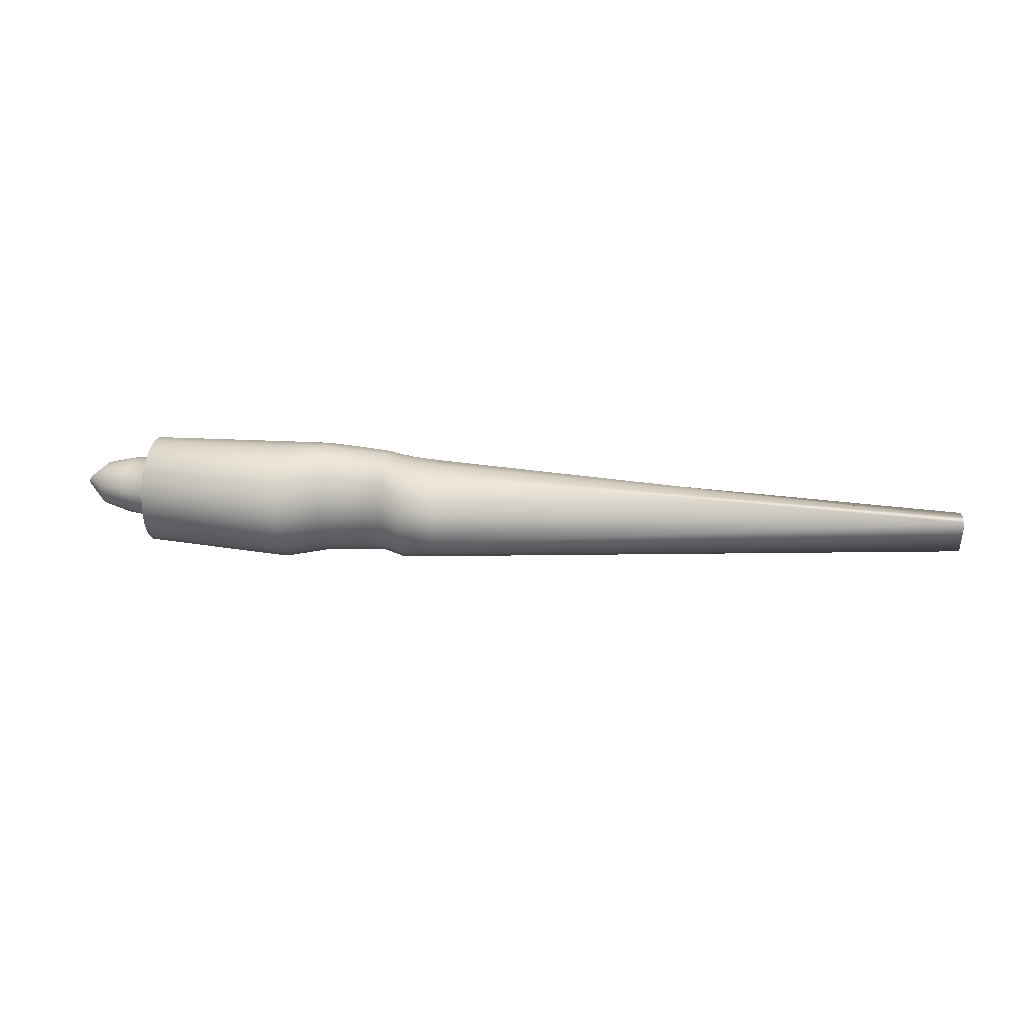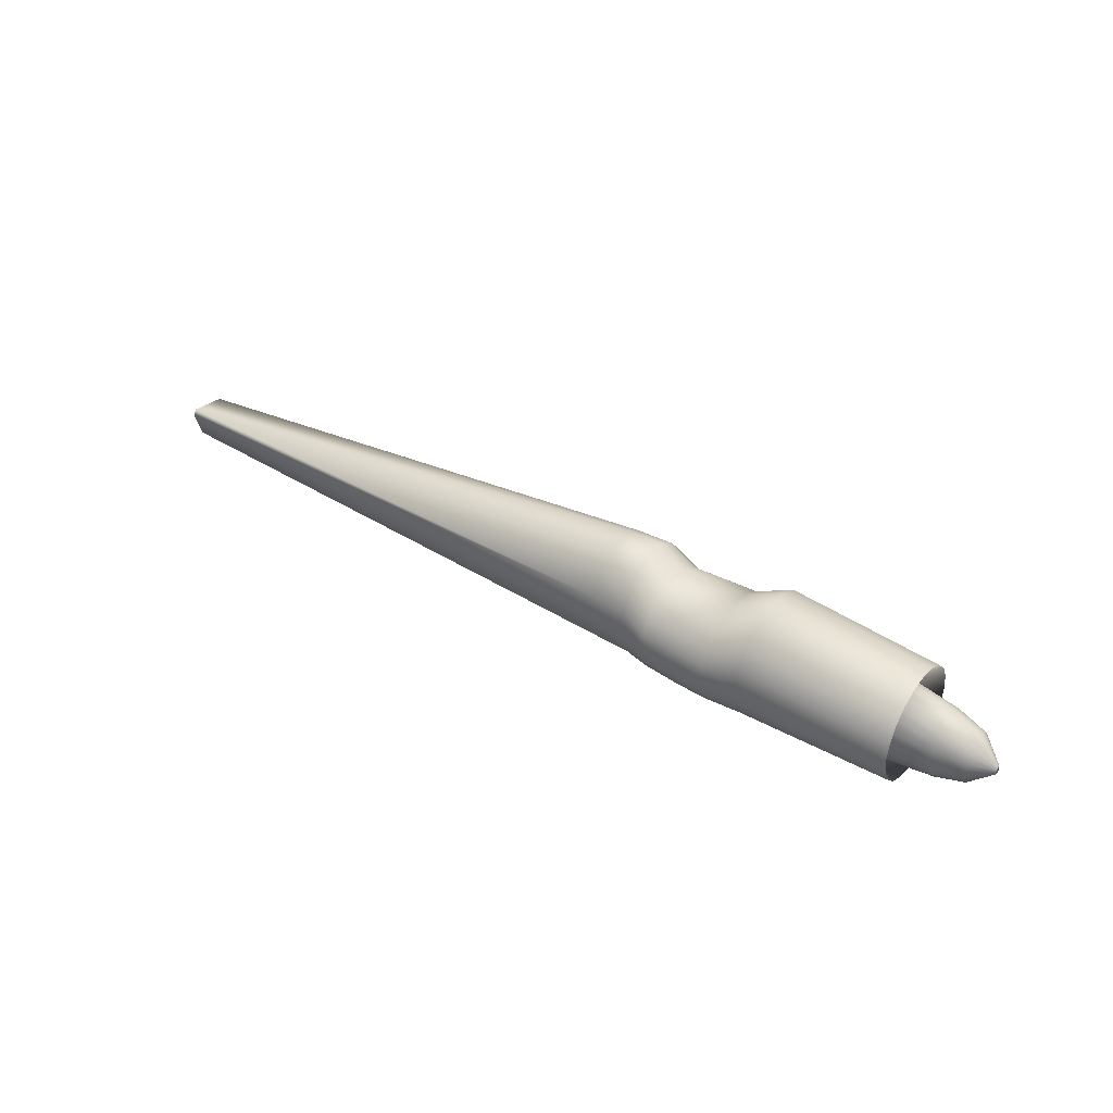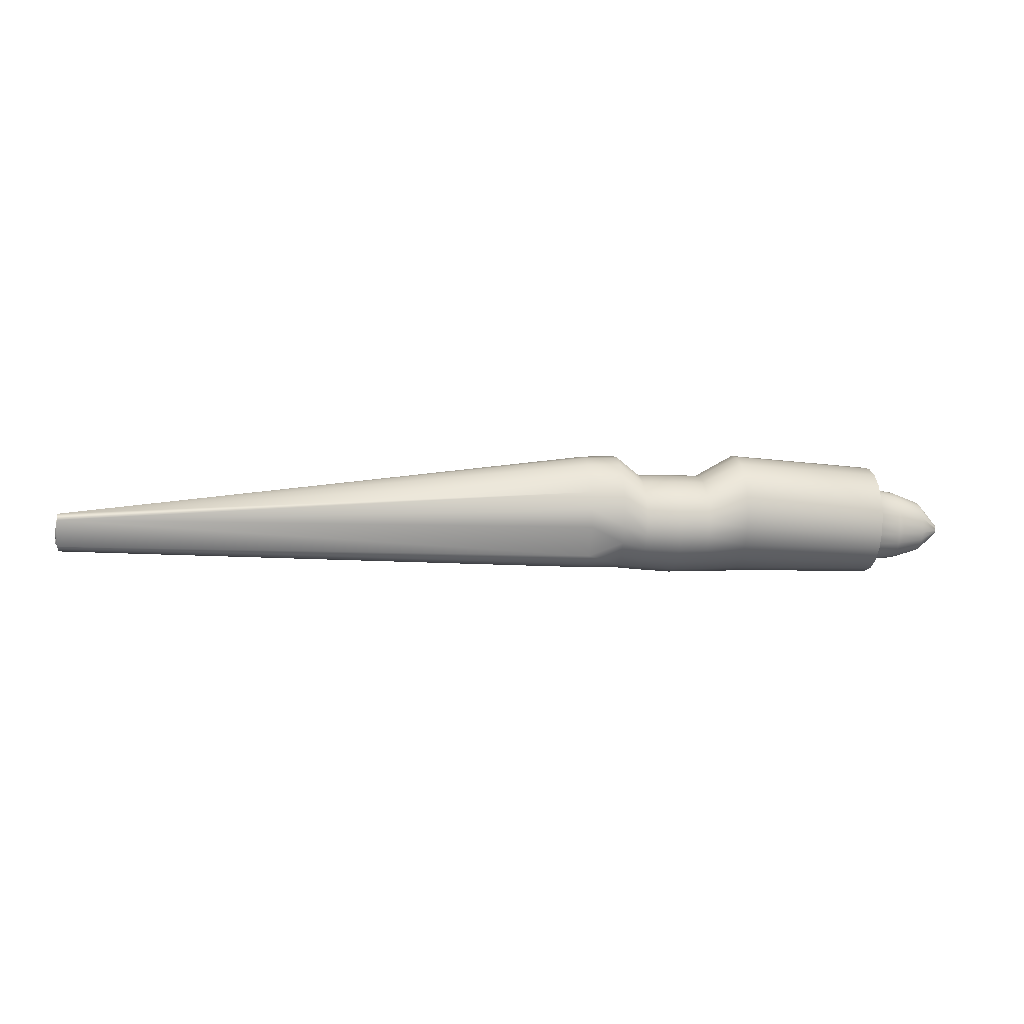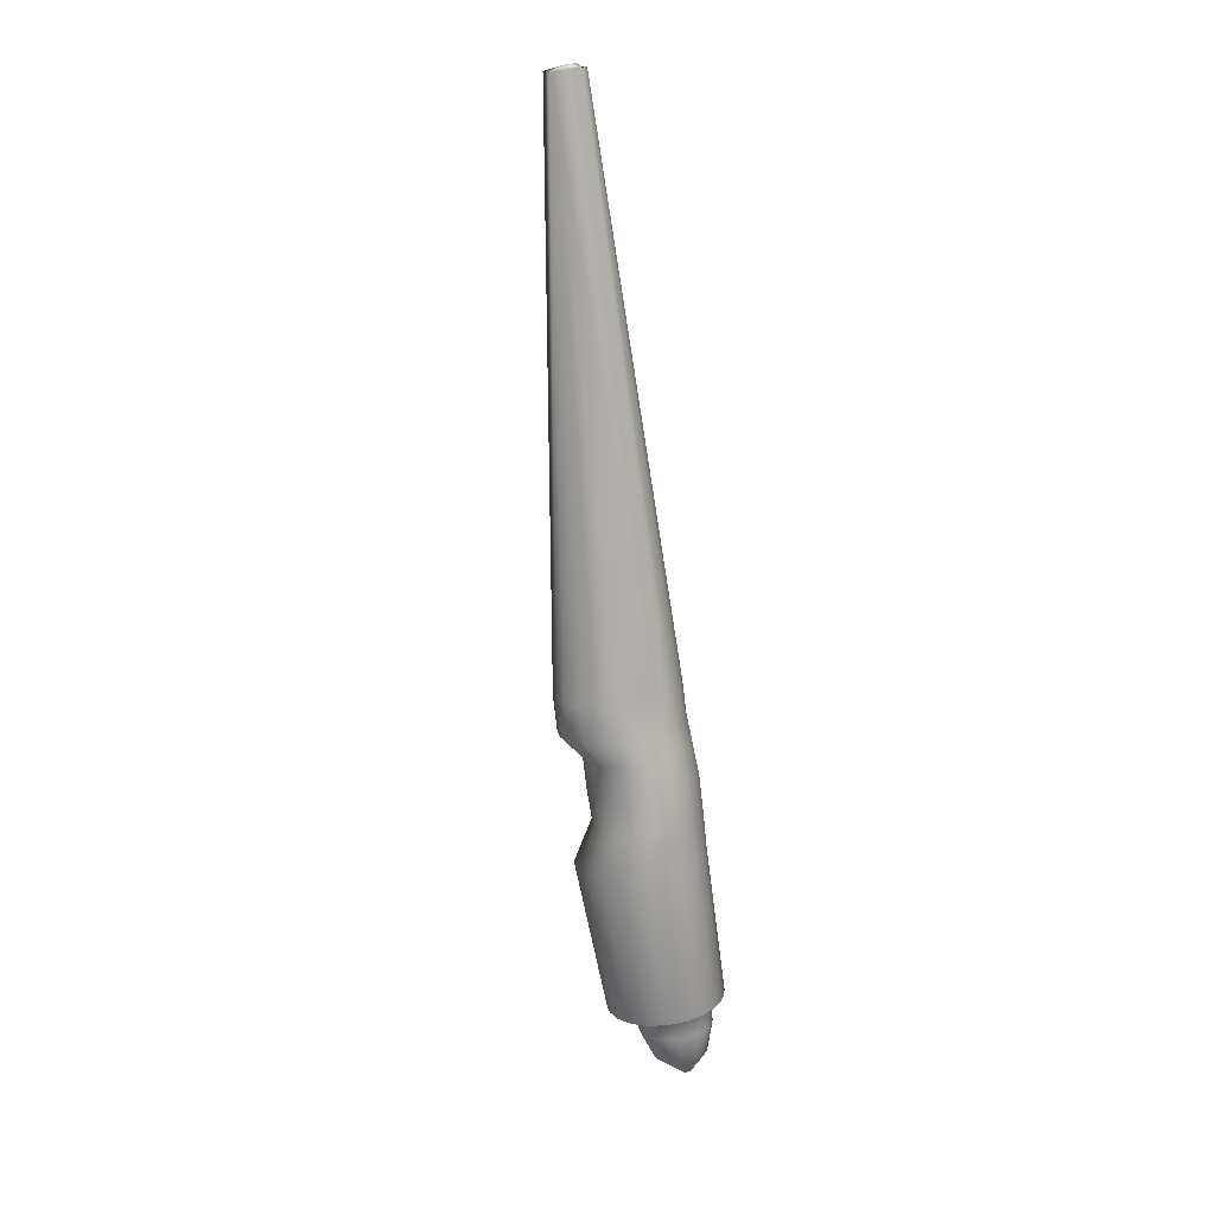
<metadata>
{"format":"obj","ext":"obj","renderer":"f3d","projection":"perspective","resolution":1024,"background":"white","views":[{"elev":25.9,"azim":8.1,"up":"+Y"},{"elev":39.6,"azim":-144.6,"up":"+Z"},{"elev":-2.8,"azim":171.1,"up":"+Z"},{"elev":-73.0,"azim":97.4,"up":"+Y"}]}
</metadata>
<code>
v 0.7205 0.4871 0.09811
v 0.6286 0.505 0.08406
v 0.6953 0.5013 0.08243
v 0.7227 0.4992 0.08811
v 0.7227 0.5 0.0884
v 0.7227 0.5008 0.0884
v 0.7227 0.5016 0.08567
v 0.2517 0.5 0.148
v 0.2517 0.5 0.06595
v 0.09944 0.5024 0.09624
v 0.1136 0.5137 0.1037
v 0.1136 0.5144 0.09839
v 0.09944 0.5023 0.0972
v 0.1136 0.5116 0.1085
v 0.09944 0.5019 0.09807
v 0.1136 0.5084 0.1123
v 0.09944 0.5014 0.09876
v 0.1136 0.5044 0.1147
v 0.09944 0.5007 0.0992
v 0.1136 0.5 0.1155
v 0.09944 0.5 0.09935
v 0.1136 0.4956 0.1147
v 0.09944 0.4993 0.0992
v 0.1136 0.4916 0.1123
v 0.09944 0.4986 0.09876
v 0.1136 0.4884 0.1085
v 0.09944 0.4981 0.09807
v 0.1136 0.4863 0.1037
v 0.09944 0.4977 0.0972
v 0.1136 0.4856 0.09839
v 0.09944 0.4976 0.09624
v 0.1136 0.4863 0.09309
v 0.09944 0.4977 0.09528
v 0.1136 0.4884 0.08831
v 0.09944 0.4981 0.09441
v 0.1136 0.4916 0.08452
v 0.09944 0.4986 0.09372
v 0.1136 0.4956 0.08208
v 0.09944 0.4993 0.09328
v 0.1136 0.5 0.08124
v 0.09944 0.5 0.09313
v 0.1136 0.5044 0.08208
v 0.09944 0.5007 0.09328
v 0.1136 0.5084 0.08452
v 0.09944 0.5014 0.09372
v 0.1136 0.5116 0.08831
v 0.09944 0.5019 0.09441
v 0.1136 0.5137 0.09309
v 0.09944 0.5023 0.09528
v 0.1323 0.5179 0.1065
v 0.1323 0.5188 0.09928
v 0.1323 0.5152 0.113
v 0.1323 0.511 0.1182
v 0.1323 0.5058 0.1215
v 0.1323 0.5 0.1227
v 0.1323 0.4942 0.1215
v 0.1323 0.489 0.1182
v 0.1323 0.4848 0.113
v 0.1323 0.4821 0.1065
v 0.1323 0.4812 0.09928
v 0.1323 0.4821 0.09206
v 0.1323 0.4848 0.08553
v 0.1323 0.489 0.08036
v 0.1323 0.4942 0.07704
v 0.1323 0.5 0.07589
v 0.1323 0.5058 0.07704
v 0.1323 0.511 0.08036
v 0.1323 0.5152 0.08553
v 0.1323 0.5179 0.09206
v 0.1671 0.5215 0.1093
v 0.1671 0.5226 0.1006
v 0.1671 0.5183 0.1171
v 0.1671 0.5133 0.1233
v 0.1671 0.507 0.1273
v 0.1671 0.5 0.1287
v 0.1671 0.493 0.1273
v 0.1671 0.4867 0.1233
v 0.1671 0.4817 0.1171
v 0.1671 0.4785 0.1093
v 0.1671 0.4774 0.1006
v 0.1671 0.4785 0.09196
v 0.1671 0.4817 0.08414
v 0.1671 0.4867 0.07794
v 0.1671 0.493 0.07395
v 0.1671 0.5 0.07258
v 0.1671 0.507 0.07395
v 0.1671 0.5133 0.07794
v 0.1671 0.5183 0.08414
v 0.1671 0.5215 0.09196
v 0.1526 0.5353 0.1149
v 0.1526 0.5371 0.1033
v 0.1526 0.53 0.1253
v 0.1526 0.5218 0.1335
v 0.1526 0.5115 0.1388
v 0.1526 0.5 0.1407
v 0.1526 0.4885 0.1388
v 0.1526 0.4782 0.1335
v 0.1526 0.47 0.1253
v 0.1526 0.4647 0.1149
v 0.1526 0.4629 0.1033
v 0.1526 0.4647 0.09177
v 0.1526 0.47 0.08136
v 0.1526 0.4782 0.07309
v 0.1526 0.4885 0.06778
v 0.1526 0.5 0.06595
v 0.1526 0.5115 0.06778
v 0.1526 0.5218 0.07309
v 0.1526 0.53 0.08136
v 0.1526 0.5353 0.09177
v 0.2517 0.539 0.1197
v 0.2517 0.541 0.107
v 0.2517 0.5332 0.1311
v 0.2517 0.5241 0.1402
v 0.2517 0.5127 0.146
v 0.2517 0.4873 0.146
v 0.2517 0.4759 0.1402
v 0.2517 0.4668 0.1311
v 0.2517 0.461 0.1197
v 0.2517 0.459 0.107
v 0.2517 0.461 0.09431
v 0.2517 0.4668 0.08287
v 0.2517 0.4759 0.07379
v 0.2517 0.4873 0.06796
v 0.2517 0.5127 0.06796
v 0.2517 0.5241 0.07379
v 0.2517 0.5332 0.08287
v 0.2517 0.539 0.09431
v 0.2784 0.5371 0.1098
v 0.2784 0.539 0.0993
v 0.2784 0.5316 0.1194
v 0.2784 0.5229 0.1269
v 0.2784 0.5121 0.1317
v 0.2784 0.5 0.1334
v 0.2784 0.4879 0.1317
v 0.2784 0.4771 0.1269
v 0.2784 0.4684 0.1194
v 0.2784 0.4629 0.1098
v 0.2784 0.461 0.0993
v 0.2784 0.4629 0.08875
v 0.2784 0.4684 0.07924
v 0.2784 0.4771 0.07169
v 0.2784 0.4879 0.06685
v 0.2784 0.5 0.06518
v 0.2784 0.5121 0.06685
v 0.2784 0.5229 0.07169
v 0.2784 0.5316 0.07924
v 0.2784 0.5371 0.08875
v 0.2984 0.5357 0.1101
v 0.2984 0.5375 0.09946
v 0.2984 0.5304 0.1197
v 0.2984 0.5221 0.1273
v 0.2984 0.5116 0.1322
v 0.2984 0.5 0.1339
v 0.2984 0.4884 0.1322
v 0.2984 0.4779 0.1273
v 0.2984 0.4696 0.1197
v 0.2984 0.4643 0.1101
v 0.2984 0.4625 0.09946
v 0.2984 0.4643 0.08882
v 0.2984 0.4696 0.07921
v 0.2984 0.4779 0.07159
v 0.2984 0.4884 0.0667
v 0.2984 0.5 0.06501
v 0.2984 0.5116 0.0667
v 0.2984 0.5221 0.07159
v 0.2984 0.5304 0.07921
v 0.2984 0.5357 0.08882
v 0.3218 0.534 0.1104
v 0.3218 0.5358 0.1001
v 0.3218 0.529 0.1197
v 0.3218 0.521 0.1271
v 0.3218 0.5111 0.1319
v 0.3218 0.5 0.1335
v 0.3218 0.4889 0.1319
v 0.3218 0.479 0.1271
v 0.3218 0.471 0.1197
v 0.3218 0.466 0.1104
v 0.3218 0.4642 0.1001
v 0.3218 0.466 0.08974
v 0.3218 0.471 0.08041
v 0.3218 0.479 0.07301
v 0.3218 0.4889 0.06826
v 0.3218 0.5 0.06662
v 0.3218 0.5111 0.06826
v 0.3218 0.521 0.07301
v 0.3218 0.529 0.08041
v 0.3218 0.534 0.08974
v 0.3376 0.5329 0.1194
v 0.3376 0.5346 0.1073
v 0.3376 0.528 0.1304
v 0.3376 0.5203 0.1391
v 0.3376 0.5107 0.1447
v 0.3376 0.5 0.1466
v 0.3376 0.4893 0.1447
v 0.3376 0.4797 0.1391
v 0.3376 0.472 0.1304
v 0.3376 0.4671 0.1194
v 0.3376 0.4654 0.1073
v 0.3376 0.4671 0.09515
v 0.3376 0.472 0.08419
v 0.3376 0.4797 0.07549
v 0.3376 0.4893 0.06991
v 0.3376 0.5 0.06799
v 0.3376 0.5107 0.06991
v 0.3376 0.5203 0.07549
v 0.3376 0.528 0.08419
v 0.3376 0.5329 0.09515
v 0.3601 0.5313 0.1192
v 0.3601 0.5329 0.1071
v 0.3601 0.5266 0.1301
v 0.3601 0.5193 0.1388
v 0.3601 0.5102 0.1443
v 0.3601 0.5 0.1462
v 0.3601 0.4898 0.1443
v 0.3601 0.4807 0.1388
v 0.3601 0.4734 0.1301
v 0.3601 0.4687 0.1192
v 0.3601 0.4671 0.1071
v 0.3601 0.4734 0.08404
v 0.3601 0.4807 0.07538
v 0.3601 0.4898 0.06982
v 0.3601 0.5 0.0679
v 0.3601 0.5102 0.06982
v 0.3601 0.5193 0.07538
v 0.3601 0.5313 0.09496
v 0.7205 0.5129 0.09811
v 0.7205 0.511 0.1025
v 0.7205 0.492 0.08059
v 0.7205 0.4958 0.07837
v 0.7205 0.5 0.0776
v 0.7205 0.5042 0.07837
v 0.7205 0.508 0.08059
v 0.6286 0.4964 0.08082
v 0.6286 0.4981 0.07873
v 0.6286 0.5 0.07802
v 0.6286 0.5019 0.07873
v 0.6286 0.5036 0.08082
v 0.6444 0.4984 0.08051
v 0.6444 0.5 0.07846
v 0.6444 0.5016 0.08051
v 0.6444 0.5031 0.08647
v 0.6611 0.4987 0.0814
v 0.6611 0.5 0.07896
v 0.6778 0.4984 0.08234
v 0.6778 0.5 0.07974
v 0.6953 0.4987 0.08243
v 0.6953 0.5 0.08031
v 0.707 0.4986 0.08289
v 0.707 0.5 0.08138
v 0.707 0.5014 0.08289
v 0.722 0.4954 0.0822
v 0.722 0.5 0.08194
v 0.722 0.5046 0.0822
v 0.7227 0.5039 0.08829
v 0.7227 0.5041 0.08689
v 0.7227 0.5033 0.08955
v 0.7227 0.5024 0.09055
v 0.7227 0.5013 0.09119
v 0.7227 0.5 0.09141
v 0.7227 0.4987 0.09119
v 0.7227 0.4976 0.09055
v 0.7227 0.4967 0.08955
v 0.7227 0.4961 0.08829
v 0.7227 0.4959 0.08689
v 0.7227 0.4961 0.0855
v 0.7227 0.4967 0.08424
v 0.7227 0.4976 0.08324
v 0.7227 0.4987 0.08259
v 0.7227 0.5 0.08237
v 0.7227 0.5013 0.08259
v 0.7227 0.5024 0.08324
v 0.7227 0.5033 0.08424
v 0.7227 0.5039 0.0855
f 254 245 232
f 245 243 232
f 243 241 232
f 241 2 232
f 241 237 2
f 232 256 254
f 232 226 256
f 226 227 256
f 227 257 256
f 227 258 257
f 227 259 258
f 227 260 259
f 227 261 260
f 227 1 261
f 1 262 261
f 1 263 262
f 1 264 263
f 1 228 264
f 228 251 264
f 254 3 245
f 254 250 3
f 254 255 250
f 255 253 250
f 251 265 264
f 255 273 253
f 243 240 241
f 243 239 240
f 228 248 251
f 228 244 248
f 228 242 244
f 228 238 242
f 228 233 238
f 244 246 248
f 251 266 265
f 273 272 253
f 227 214 1
f 227 213 214
f 232 224 226
f 224 225 226
f 224 206 225
f 224 205 206
f 1 219 228
f 1 218 219
f 214 215 1
f 215 216 1
f 218 199 219
f 218 198 199
f 225 209 226
f 1 217 218
f 272 271 253
f 251 267 266
f 251 268 267
f 227 212 213
f 227 211 212
f 227 210 211
f 39 35 31
f 43 47 45
f 23 31 27
f 39 47 43
f 41 39 43
f 37 35 39
f 47 10 49
f 15 10 23
f 35 33 31
f 39 10 47
f 23 19 15
f 25 23 27
f 13 10 15
f 31 23 10
f 19 23 21
f 39 31 10
f 27 31 29
f 19 17 15
f 268 270 7
f 6 254 257
f 259 5 6
f 261 263 4
f 4 6 5
f 268 269 270
f 4 266 7
f 261 262 263
f 7 271 272
f 266 268 7
f 7 6 4
f 268 266 267
f 260 5 259
f 264 265 266
f 260 261 4
f 260 4 5
f 264 4 263
f 256 257 254
f 7 270 271
f 266 4 264
f 258 259 257
f 259 6 257
f 254 7 255
f 273 7 272
f 254 6 7
f 7 273 255
f 253 270 252
f 252 269 251
f 250 253 249
f 249 252 248
f 3 250 247
f 247 249 246
f 245 247 244
f 243 245 242
f 239 243 238
f 237 241 236
f 236 240 235
f 235 239 234
f 234 238 233
f 232 237 231
f 231 236 230
f 230 235 229
f 229 234 228
f 224 232 223
f 223 231 222
f 222 230 221
f 221 229 220
f 220 228 219
f 217 1 216
f 210 227 208
f 208 226 209
f 189 209 207
f 207 225 206
f 205 224 204
f 204 223 203
f 203 222 202
f 202 221 201
f 201 220 200
f 200 219 199
f 198 218 197
f 197 217 196
f 196 216 195
f 195 215 194
f 194 214 193
f 193 213 192
f 192 212 191
f 191 211 190
f 190 210 188
f 188 208 189
f 169 189 187
f 187 207 186
f 186 206 185
f 185 205 184
f 184 204 183
f 183 203 182
f 182 202 181
f 181 201 180
f 180 200 179
f 179 199 178
f 178 198 177
f 177 197 176
f 176 196 175
f 175 195 174
f 174 194 173
f 173 193 172
f 172 192 171
f 171 191 170
f 170 190 168
f 168 188 169
f 149 169 167
f 167 187 166
f 166 186 165
f 165 185 164
f 164 184 163
f 163 183 162
f 162 182 161
f 161 181 160
f 160 180 159
f 159 179 158
f 158 178 157
f 157 177 156
f 156 176 155
f 155 175 154
f 154 174 153
f 153 173 152
f 152 172 151
f 151 171 150
f 150 170 148
f 148 168 149
f 129 149 147
f 147 167 146
f 146 166 145
f 145 165 144
f 144 164 143
f 143 163 142
f 142 162 141
f 141 161 140
f 140 160 139
f 139 159 138
f 138 158 137
f 137 157 136
f 136 156 135
f 135 155 134
f 134 154 133
f 133 153 132
f 132 152 131
f 131 151 130
f 130 150 128
f 128 148 129
f 111 129 127
f 127 147 126
f 126 146 125
f 125 145 124
f 124 144 9
f 9 143 123
f 123 142 122
f 122 141 121
f 121 140 120
f 120 139 119
f 119 138 118
f 118 137 117
f 117 136 116
f 116 135 115
f 115 134 8
f 8 133 114
f 114 132 113
f 113 131 112
f 112 130 110
f 110 128 111
f 91 111 109
f 109 127 108
f 108 126 107
f 107 125 106
f 106 124 105
f 105 9 104
f 104 123 103
f 103 122 102
f 102 121 101
f 101 120 100
f 100 119 99
f 99 118 98
f 98 117 97
f 97 116 96
f 96 115 95
f 95 8 94
f 94 114 93
f 93 113 92
f 92 112 90
f 90 110 91
f 71 91 89
f 89 109 88
f 88 108 87
f 87 107 86
f 86 106 85
f 85 105 84
f 84 104 83
f 83 103 82
f 82 102 81
f 81 101 80
f 80 100 79
f 79 99 78
f 78 98 77
f 77 97 76
f 76 96 75
f 75 95 74
f 74 94 73
f 73 93 72
f 72 92 70
f 70 90 71
f 51 71 69
f 69 89 68
f 68 88 67
f 67 87 66
f 66 86 65
f 65 85 64
f 64 84 63
f 63 83 62
f 62 82 61
f 61 81 60
f 60 80 59
f 59 79 58
f 58 78 57
f 57 77 56
f 56 76 55
f 55 75 54
f 54 74 53
f 53 73 52
f 52 72 50
f 50 70 51
f 12 51 48
f 48 69 46
f 46 68 44
f 44 67 42
f 42 66 40
f 40 65 38
f 38 64 36
f 36 63 34
f 34 62 32
f 32 61 30
f 30 60 28
f 28 59 26
f 26 58 24
f 24 57 22
f 22 56 20
f 20 55 18
f 18 54 16
f 16 53 14
f 14 52 11
f 11 50 12
f 10 12 49
f 49 48 47
f 47 46 45
f 45 44 43
f 43 42 41
f 41 40 39
f 39 38 37
f 37 36 35
f 35 34 33
f 33 32 31
f 31 30 29
f 29 28 27
f 27 26 25
f 25 24 23
f 23 22 21
f 21 20 19
f 19 18 17
f 17 16 15
f 15 14 13
f 13 11 10
f 271 270 253
f 270 269 252
f 269 268 251
f 253 252 249
f 252 251 248
f 250 249 247
f 249 248 246
f 3 247 245
f 247 246 244
f 245 244 242
f 243 242 238
f 241 240 236
f 240 239 235
f 239 238 234
f 2 237 232
f 237 236 231
f 236 235 230
f 235 234 229
f 234 233 228
f 232 231 223
f 231 230 222
f 230 229 221
f 229 228 220
f 227 226 208
f 209 225 207
f 224 223 204
f 223 222 203
f 222 221 202
f 221 220 201
f 220 219 200
f 218 217 197
f 217 216 196
f 216 215 195
f 215 214 194
f 214 213 193
f 213 212 192
f 212 211 191
f 211 210 190
f 210 208 188
f 208 209 189
f 189 207 187
f 207 206 186
f 206 205 185
f 205 204 184
f 204 203 183
f 203 202 182
f 202 201 181
f 201 200 180
f 200 199 179
f 199 198 178
f 198 197 177
f 197 196 176
f 196 195 175
f 195 194 174
f 194 193 173
f 193 192 172
f 192 191 171
f 191 190 170
f 190 188 168
f 188 189 169
f 169 187 167
f 187 186 166
f 186 185 165
f 185 184 164
f 184 183 163
f 183 182 162
f 182 181 161
f 181 180 160
f 180 179 159
f 179 178 158
f 178 177 157
f 177 176 156
f 176 175 155
f 175 174 154
f 174 173 153
f 173 172 152
f 172 171 151
f 171 170 150
f 170 168 148
f 168 169 149
f 149 167 147
f 167 166 146
f 166 165 145
f 165 164 144
f 164 163 143
f 163 162 142
f 162 161 141
f 161 160 140
f 160 159 139
f 159 158 138
f 158 157 137
f 157 156 136
f 156 155 135
f 155 154 134
f 154 153 133
f 153 152 132
f 152 151 131
f 151 150 130
f 150 148 128
f 148 149 129
f 129 147 127
f 147 146 126
f 146 145 125
f 145 144 124
f 144 143 9
f 143 142 123
f 142 141 122
f 141 140 121
f 140 139 120
f 139 138 119
f 138 137 118
f 137 136 117
f 136 135 116
f 135 134 115
f 134 133 8
f 133 132 114
f 132 131 113
f 131 130 112
f 130 128 110
f 128 129 111
f 111 127 109
f 127 126 108
f 126 125 107
f 125 124 106
f 124 9 105
f 9 123 104
f 123 122 103
f 122 121 102
f 121 120 101
f 120 119 100
f 119 118 99
f 118 117 98
f 117 116 97
f 116 115 96
f 115 8 95
f 8 114 94
f 114 113 93
f 113 112 92
f 112 110 90
f 110 111 91
f 91 109 89
f 109 108 88
f 108 107 87
f 107 106 86
f 106 105 85
f 105 104 84
f 104 103 83
f 103 102 82
f 102 101 81
f 101 100 80
f 100 99 79
f 99 98 78
f 98 97 77
f 97 96 76
f 96 95 75
f 95 94 74
f 94 93 73
f 93 92 72
f 92 90 70
f 90 91 71
f 71 89 69
f 89 88 68
f 88 87 67
f 87 86 66
f 86 85 65
f 85 84 64
f 84 83 63
f 83 82 62
f 82 81 61
f 81 80 60
f 80 79 59
f 79 78 58
f 78 77 57
f 77 76 56
f 76 75 55
f 75 74 54
f 74 73 53
f 73 72 52
f 72 70 50
f 70 71 51
f 51 69 48
f 69 68 46
f 68 67 44
f 67 66 42
f 66 65 40
f 65 64 38
f 64 63 36
f 63 62 34
f 62 61 32
f 61 60 30
f 60 59 28
f 59 58 26
f 58 57 24
f 57 56 22
f 56 55 20
f 55 54 18
f 54 53 16
f 53 52 14
f 52 50 11
f 50 51 12
f 12 48 49
f 48 46 47
f 46 44 45
f 44 42 43
f 42 40 41
f 40 38 39
f 38 36 37
f 36 34 35
f 34 32 33
f 32 30 31
f 30 28 29
f 28 26 27
f 26 24 25
f 24 22 23
f 22 20 21
f 20 18 19
f 18 16 17
f 16 14 15
f 14 11 13
f 11 12 10

</code>
